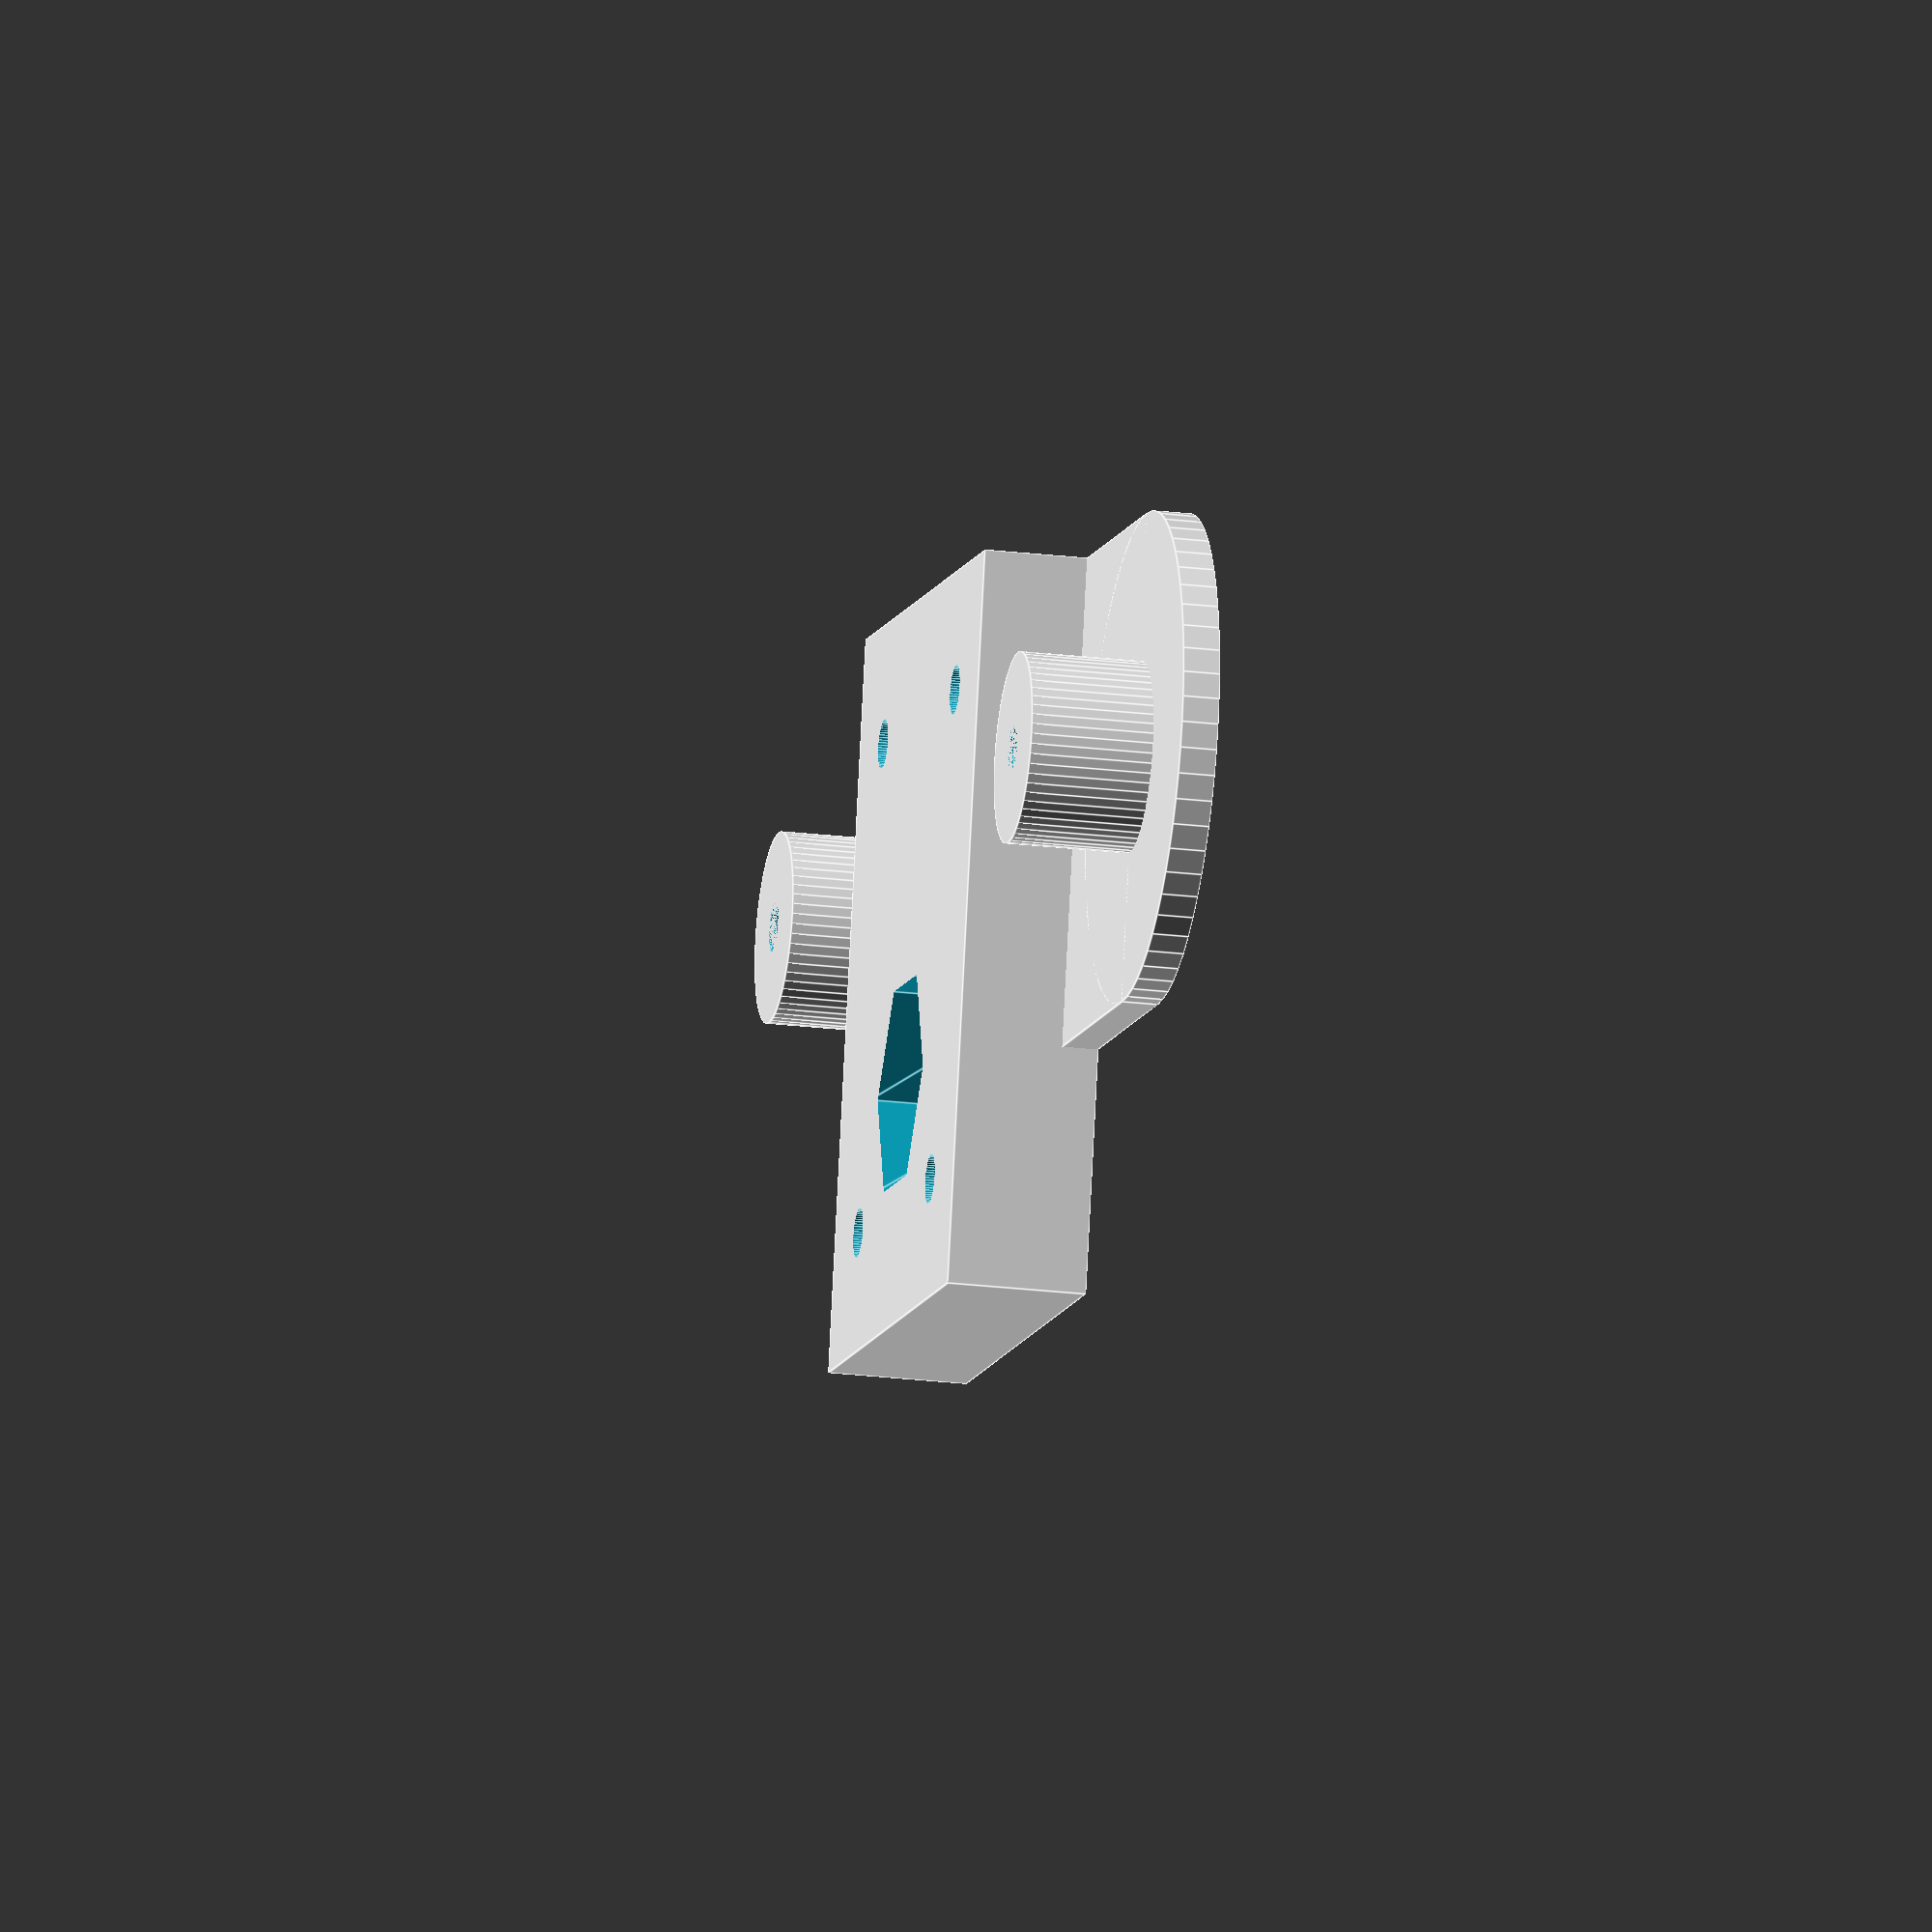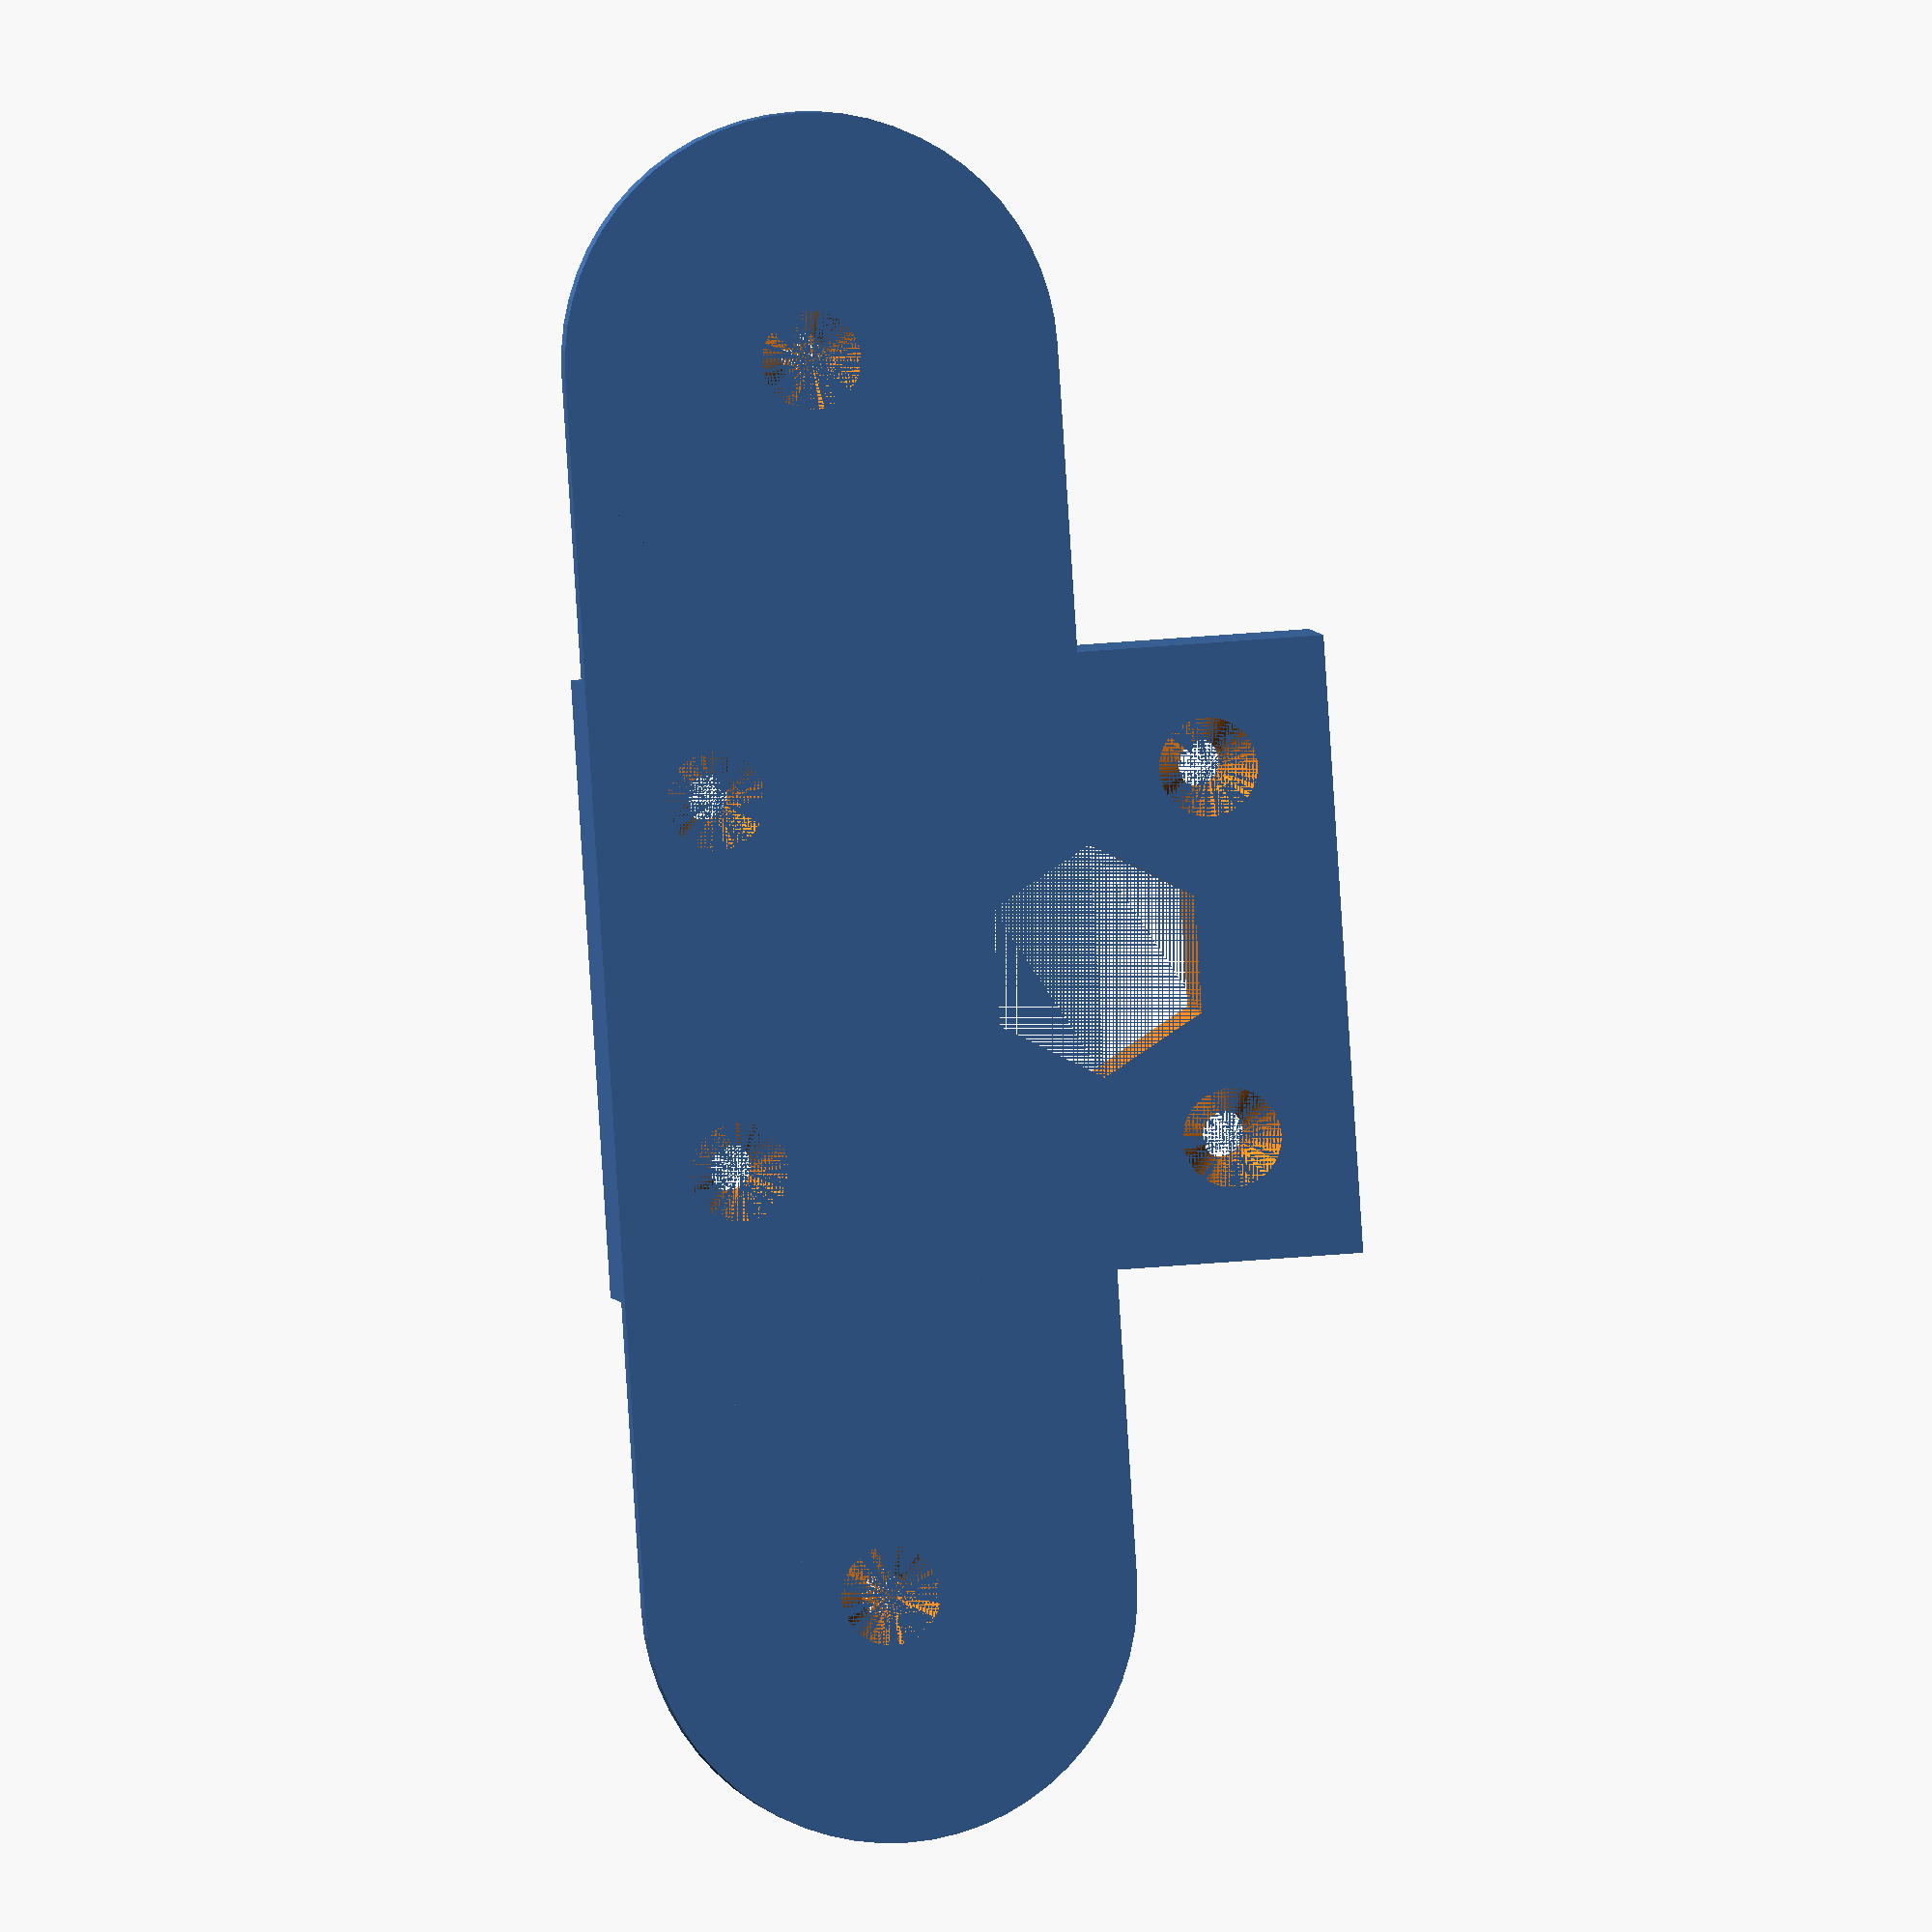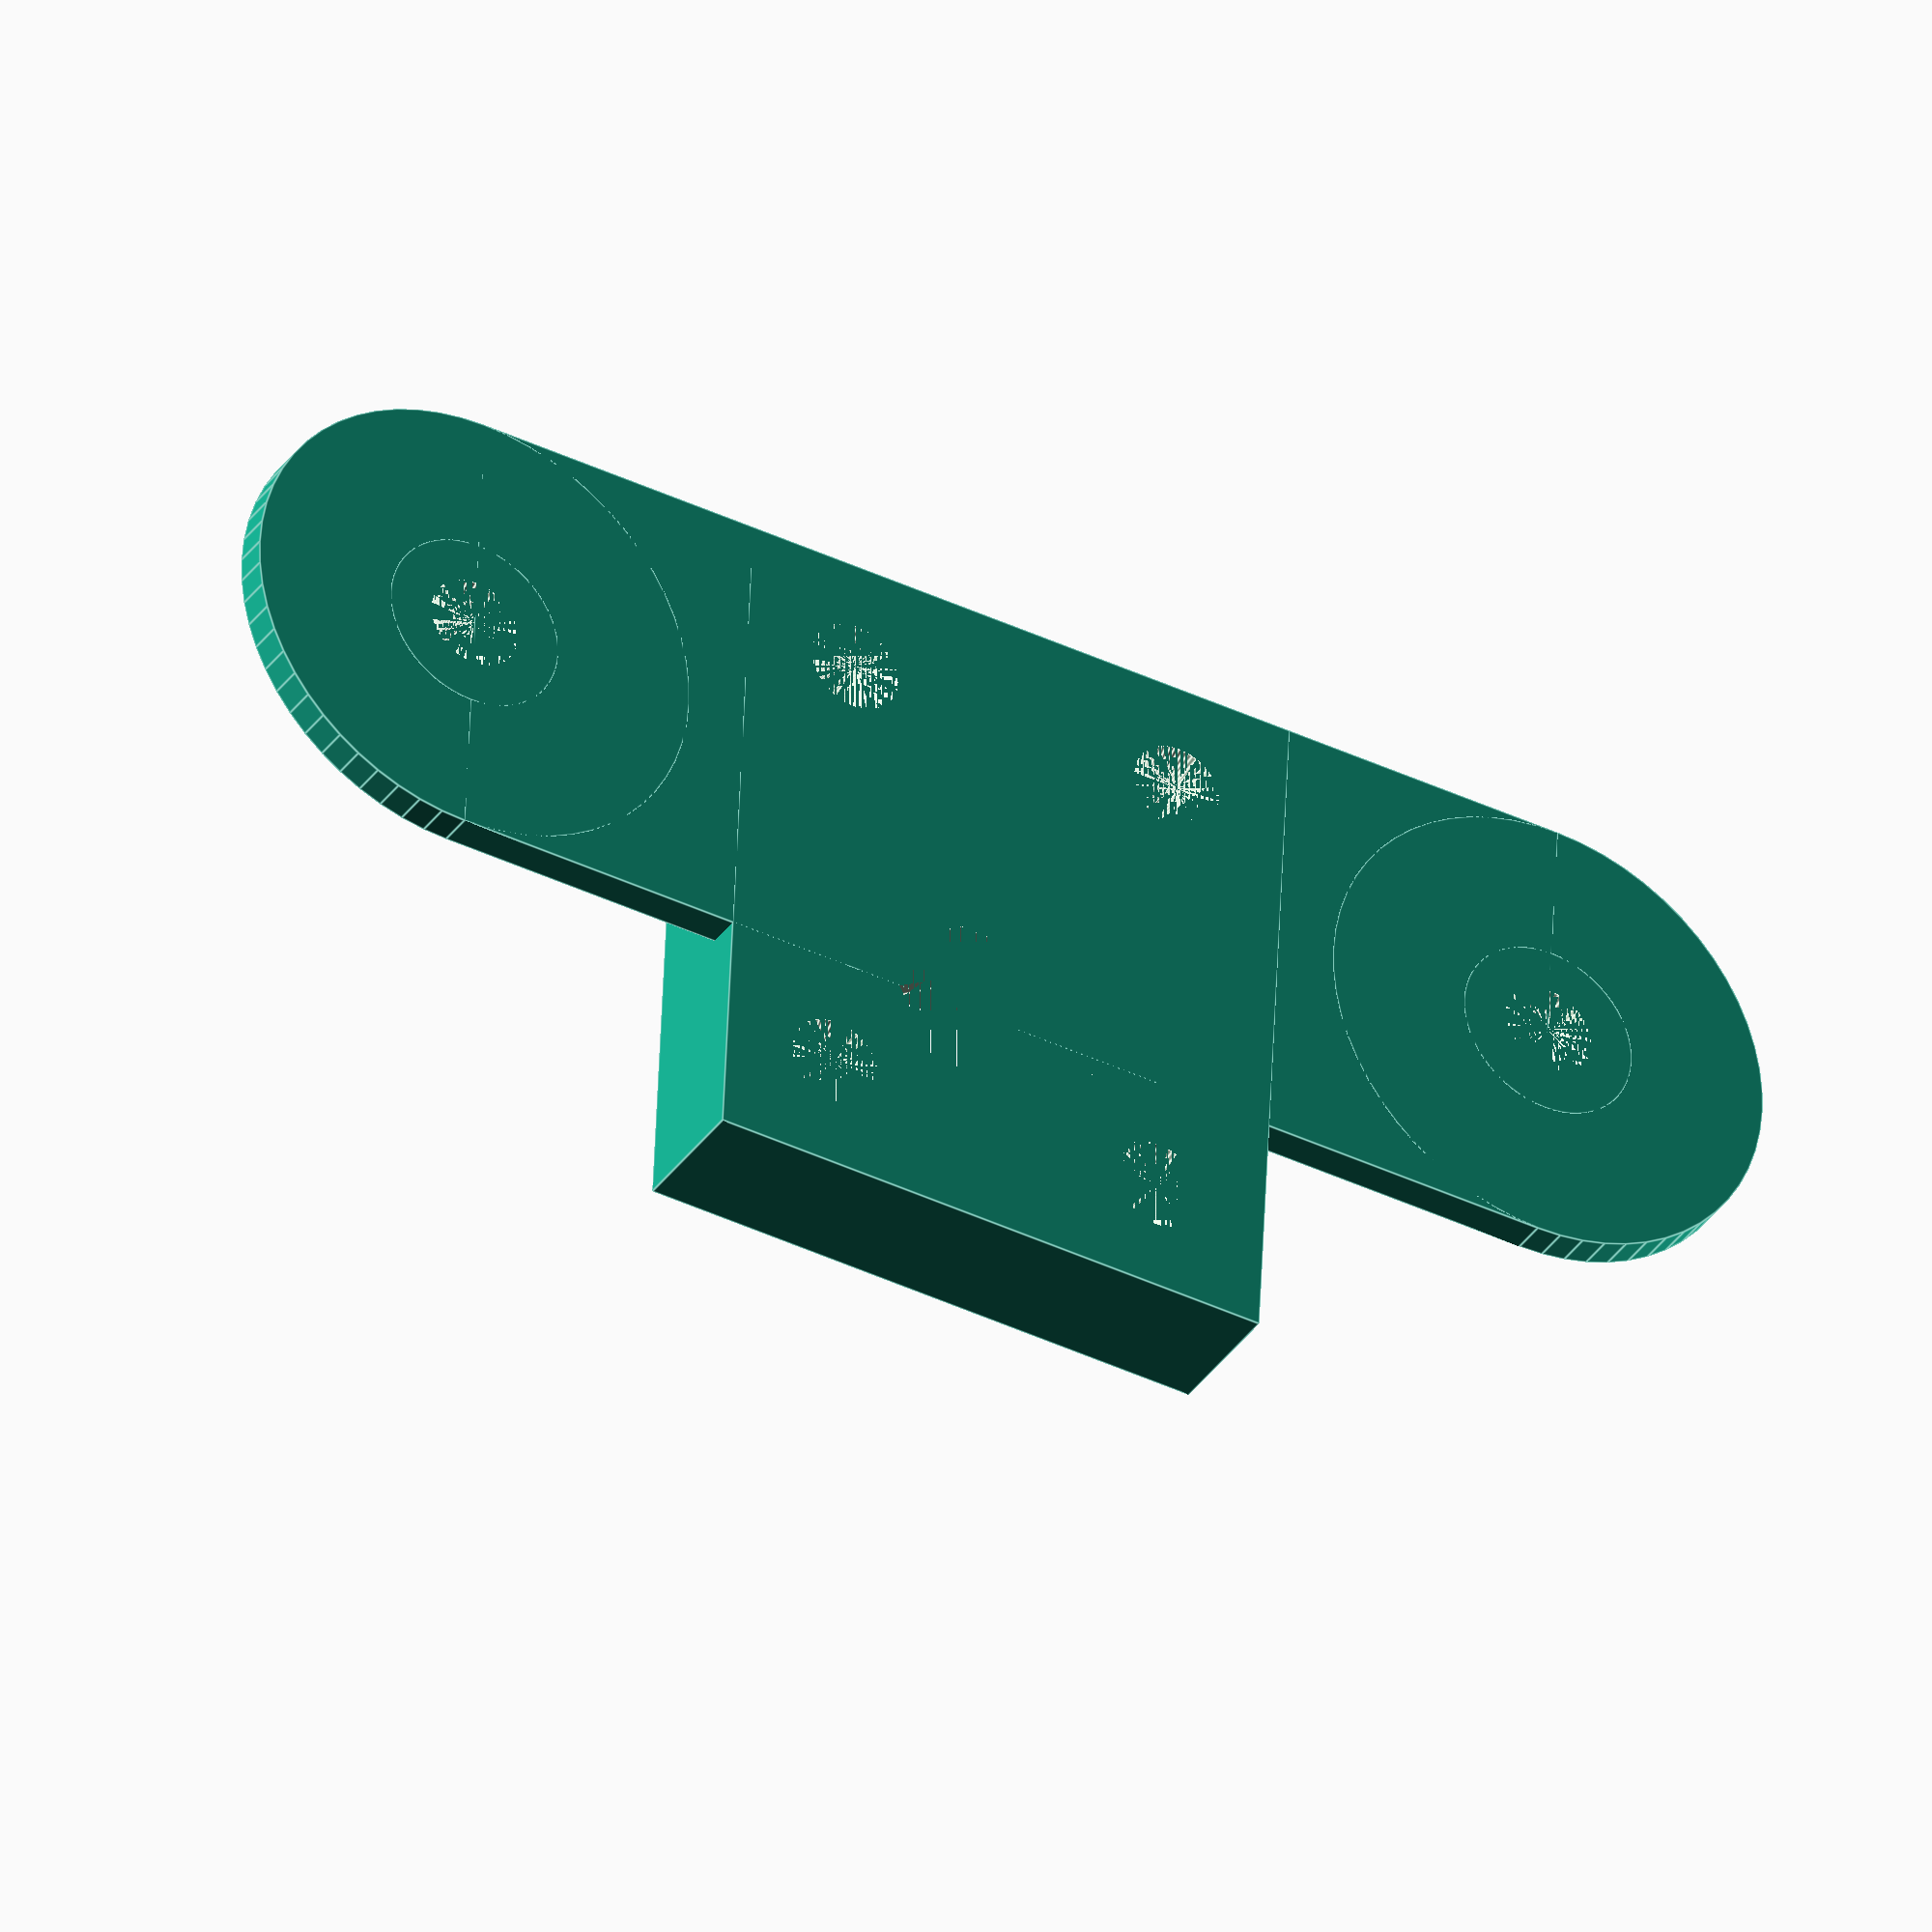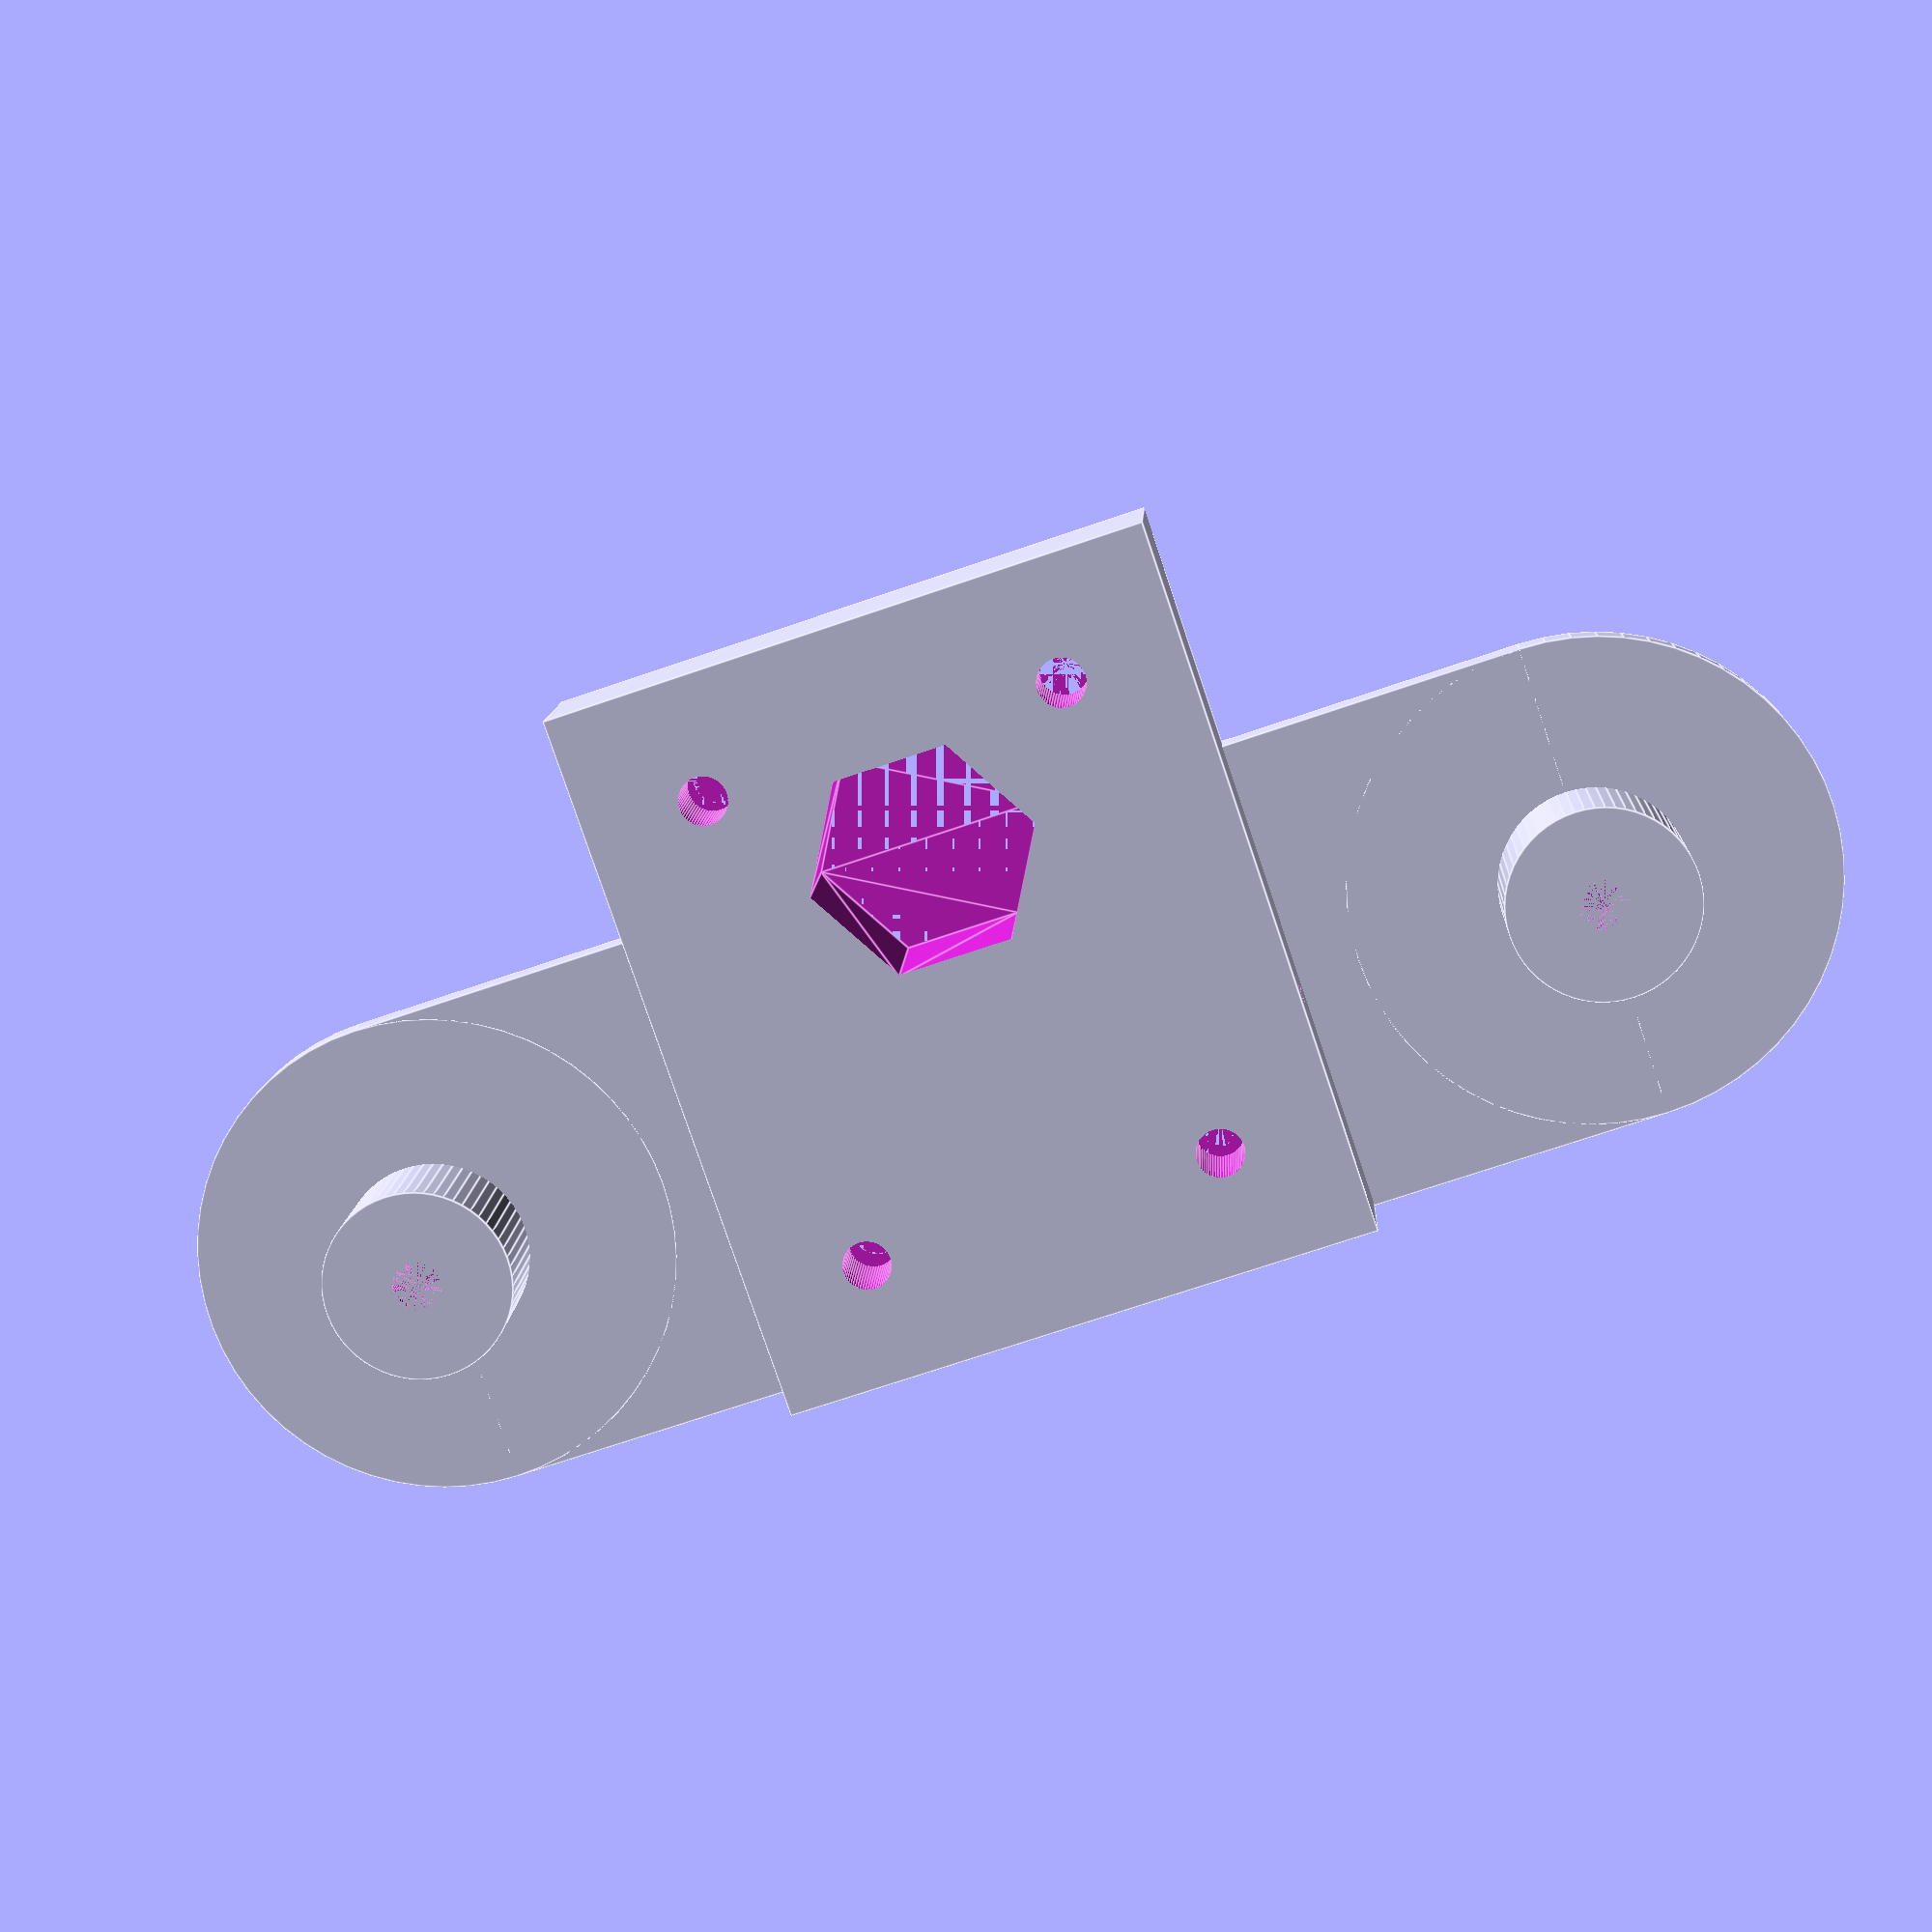
<openscad>
// some variables
$fn = 60; // we are using 60 fragments for cylinders and similar objects

vTolerance_length = 1;
vTolerance_width = 0.2;
vTolerance_height = 0.2;
vTolerance_diameter = 0.2;

vBoltPlate_length = 20;
vBoltPlate_width = 50;
vBoltPlate_height = 1.5;
vBoltPlate_offsetX = -vBoltPlate_length/2;
vBoltPlate_offsetY = -vBoltPlate_width/2;
vBoltPlate_offsetZ = 0;

/*
vCentralPlate_length = 30;
vCentralPlate_width = 25;
vCentralPlate_height = vBoltPlate_height;
vCentralPlate_offsetX = -10;
vCentralPlate_offsetY = -vCentralPlate_width/2;
vCentralPlate_offsetZ = 0;
*/

vBolt_diameter = 8-vTolerance_diameter;
vBolt_height = vBoltPlate_height+5;
vBolt_offsetX = 0;
vBolt_offsetY = vBoltPlate_offsetY;
vBolt_offsetZ = 0;

vCentralBlock_length = 30;
vCentralBlock_width = 25;
vCentralBlock_height = vBoltPlate_height+4+vTolerance_height;
vCentralBlock_offsetX = -10;
vCentralBlock_offsetY = -vCentralBlock_width/2;
vCentralBlock_offsetZ = 0;

vSpringHole_d = 1.5;
vSpringHole_h = vCentralBlock_width;
vSpringHole_offsetX = 0;
vSpringHole_offsetY = vCentralBlock_width/2;
//vSpringHole_offsetZ = vCentralBlock_height-vSpringHole_d;
vSpringHole_offsetZ = 3.5;

vCentralHole_d = 12;
vCentralHole_h = vBoltPlate_height;
vCentralHole_offsetX = 10;
vCentralHole_offsetY = 0;
vCentralHole_offsetZ = 0;

vCentralScrewHexNut_keywidth = 8+vTolerance_width;
vCentralScrewHexNut_height = 6;
vCentralScrewHexNut_offsetX = 10;
vCentralScrewHexNut_offsetY = 0;
vCentralScrewHexNut_offsetZ = 0;

vLeverBoltScrewHole_d1 = 4;
vLeverBoltScrewHole_d2 = 2;
vLeverBoltScrewHole_h = vBolt_height;
vLeverBoltScrewHole_f = vLeverBoltScrewHole_d1/2;
vLeverBoltScrewHole_offsetX = 0;
vLeverBoltScrewHole_offsetY = 25;
vLeverBoltScrewHole_offsetZ = 0;

// lever plate screw holes
vLeverPlateScrewHole_d1 = 4;
vLeverPlateScrewHole_d2 = 2;
vLeverPlateScrewHole_f = vLeverPlateScrewHole_d1/2;
vLeverPlateScrewHole_h = vBolt_height;
vLeverPlateScrewHole_offsetX1 = -5;
vLeverPlateScrewHole_offsetX2 = 15;
vLeverPlateScrewHole_offsetY = 7.5;
vLeverPlateScrewHole_offsetZ = 0;


module roof(l, w, h){
    polyhedron(
        points=[
            [0,0,0],
            [l,0,0],
            [l,w,0],
            [0,w,0],
            [l/2,0,h],
            [l/2,w,h]
            ],
        faces=[
            [0,1,2,3],
            [0,4,1],
            [1,4,5,2],
            [2,5,3],
            [3,5,4,0]
            ]
            );
    };

//roof(20, 10, 15);

module wedge(l, w, h) {
    polyhedron(
            points=[
                [0,0,0],
                [l,0,0],
                [0,w,0],
                [0,0,h],
                [l,0,h],
                [0,w,h]
            ],
            faces=[
                [0,1,2],
                [0,3,4,1],
                [1,4,5,2],
                [2,5,3,0],
                [3,5,4]
            ]
    );
   };    
//wedge(20, 30, 40);

module tube(d1, d2, h) {
    difference() {
        cylinder(d=d1, h=h);
        cylinder(d=d2, h=h);
        }
    };
 
 
    





// temporary objects

module hex(kw, h) {
	render() translate([0, 0, h/2]) intersection_for(a = [0, 120, 240]) {
		rotate([0, 0, a]) cube([kw, 3 * kw, h], true);
	}
}
//hex(10, 5);

difference(){
    union(){
        // front slider base
        translate([vBoltPlate_offsetX, vBoltPlate_offsetY, vBoltPlate_offsetZ])
            cube([vBoltPlate_length, vBoltPlate_width, vBoltPlate_height]);
        
        // rounded sides
        translate([vBolt_offsetX, vBolt_offsetY, vBolt_offsetZ])
            cylinder(h=vBoltPlate_height, d=vBoltPlate_length);
        
        translate([vBolt_offsetX, -vBolt_offsetY, vBolt_offsetZ])
            cylinder(h=vBoltPlate_height, d=vBoltPlate_length);
         
        // bolts
        translate([vBolt_offsetX, vBolt_offsetY, vBolt_offsetZ])
            cylinder(h=vBolt_height, d=vBolt_diameter);
        
        translate([vBolt_offsetX, -vBolt_offsetY, vBolt_offsetZ])
            cylinder(h=vBolt_height, d=vBolt_diameter);
        
        // central plate
        translate([vCentralBlock_offsetX, vCentralBlock_offsetY, vCentralBlock_offsetZ])
            cube([vCentralBlock_length, vCentralBlock_width, vCentralBlock_height]);
        

    };
    translate([vCentralScrewHexNut_offsetX, vCentralScrewHexNut_offsetY, vCentralScrewHexNut_offsetZ])
        hex(vCentralScrewHexNut_keywidth, vCentralScrewHexNut_height);
    
    // spring hole in central block
    translate([vSpringHole_offsetX, vSpringHole_offsetY, vSpringHole_offsetZ])
        rotate([90, 0, 0])
            cylinder(d=vSpringHole_d, h=vSpringHole_h );
    
    // lever plate screw holes
    translate([vLeverPlateScrewHole_offsetX1, -vLeverPlateScrewHole_offsetY, vLeverPlateScrewHole_offsetZ])
        cylinder(d=vLeverPlateScrewHole_d2, h=vLeverPlateScrewHole_h);
    translate([vLeverPlateScrewHole_offsetX1, +vLeverPlateScrewHole_offsetY, vLeverPlateScrewHole_offsetZ])
        cylinder(d=vLeverPlateScrewHole_d2, h=vLeverPlateScrewHole_h);
    translate([vLeverPlateScrewHole_offsetX2, -vLeverPlateScrewHole_offsetY, vLeverPlateScrewHole_offsetZ])
        cylinder(d=vLeverPlateScrewHole_d2, h=vLeverPlateScrewHole_h);
    translate([vLeverPlateScrewHole_offsetX2, +vLeverPlateScrewHole_offsetY, vLeverPlateScrewHole_offsetZ])
        cylinder(d=vLeverPlateScrewHole_d2, h=vLeverPlateScrewHole_h);
    
    // lever bolt screw holes
    translate([vLeverBoltScrewHole_offsetX, -vLeverBoltScrewHole_offsetY, vLeverBoltScrewHole_offsetZ])
        cylinder(d=vLeverBoltScrewHole_d2, h=vLeverBoltScrewHole_h);
    translate([vLeverBoltScrewHole_offsetX, +vLeverBoltScrewHole_offsetY, vLeverBoltScrewHole_offsetZ])
        cylinder(d=vLeverBoltScrewHole_d2, h=vLeverBoltScrewHole_h);
        
        
        
    // bevels for all screw holes
    // lever plate screw holes
    translate([vLeverPlateScrewHole_offsetX1, -vLeverPlateScrewHole_offsetY, vLeverPlateScrewHole_offsetZ])
        cylinder(d1=vLeverPlateScrewHole_d1, d2=vLeverPlateScrewHole_d2, h=vLeverPlateScrewHole_f);
    translate([vLeverPlateScrewHole_offsetX1, +vLeverPlateScrewHole_offsetY, vLeverPlateScrewHole_offsetZ])
        cylinder(d1=vLeverPlateScrewHole_d1, d2=vLeverPlateScrewHole_d2, h=vLeverPlateScrewHole_f);
    translate([vLeverPlateScrewHole_offsetX2, -vLeverPlateScrewHole_offsetY, vLeverPlateScrewHole_offsetZ])
        cylinder(d1=vLeverPlateScrewHole_d1, d2=vLeverPlateScrewHole_d2, h=vLeverPlateScrewHole_f);
    translate([vLeverPlateScrewHole_offsetX2, +vLeverPlateScrewHole_offsetY, vLeverPlateScrewHole_offsetZ])
        cylinder(d1=vLeverPlateScrewHole_d1, d2=vLeverPlateScrewHole_d2, h=vLeverPlateScrewHole_f);
    
    // lever bolt screw holes
    translate([vLeverBoltScrewHole_offsetX, -vLeverBoltScrewHole_offsetY, vLeverBoltScrewHole_offsetZ])
        cylinder(d1=vLeverBoltScrewHole_d1, d2=vLeverBoltScrewHole_d2, h=vLeverBoltScrewHole_f);
    translate([vLeverBoltScrewHole_offsetX, +vLeverBoltScrewHole_offsetY, vLeverBoltScrewHole_offsetZ])
        cylinder(d1=vLeverBoltScrewHole_d1, d2=vLeverBoltScrewHole_d2, h=vLeverBoltScrewHole_f);

    
};
</openscad>
<views>
elev=203.4 azim=284.6 roll=101.5 proj=o view=edges
elev=177.5 azim=3.7 roll=5.9 proj=o view=wireframe
elev=35.7 azim=87.3 roll=150.1 proj=o view=edges
elev=168.8 azim=71.2 roll=177.1 proj=p view=edges
</views>
